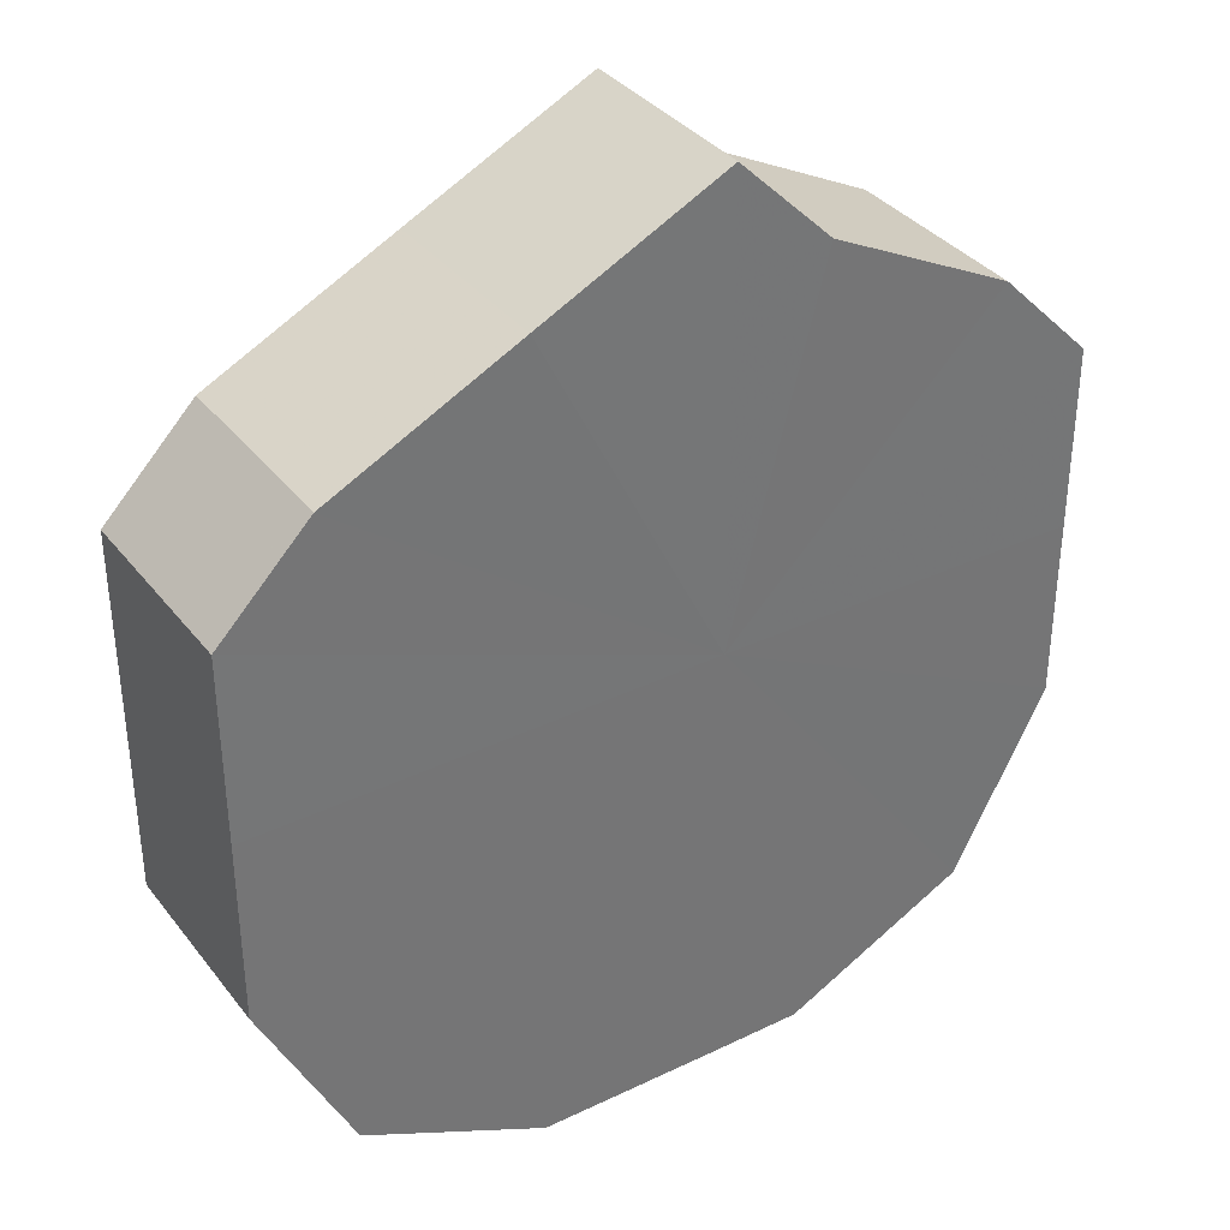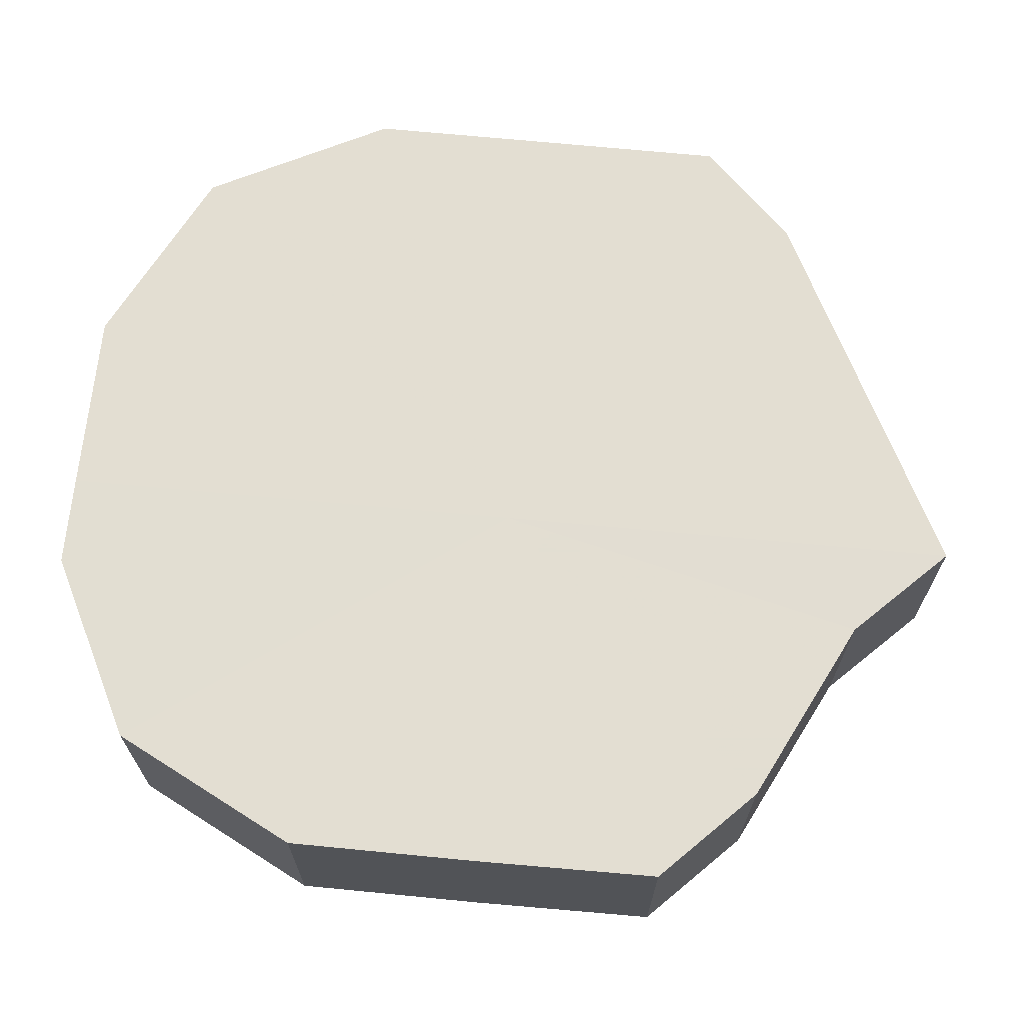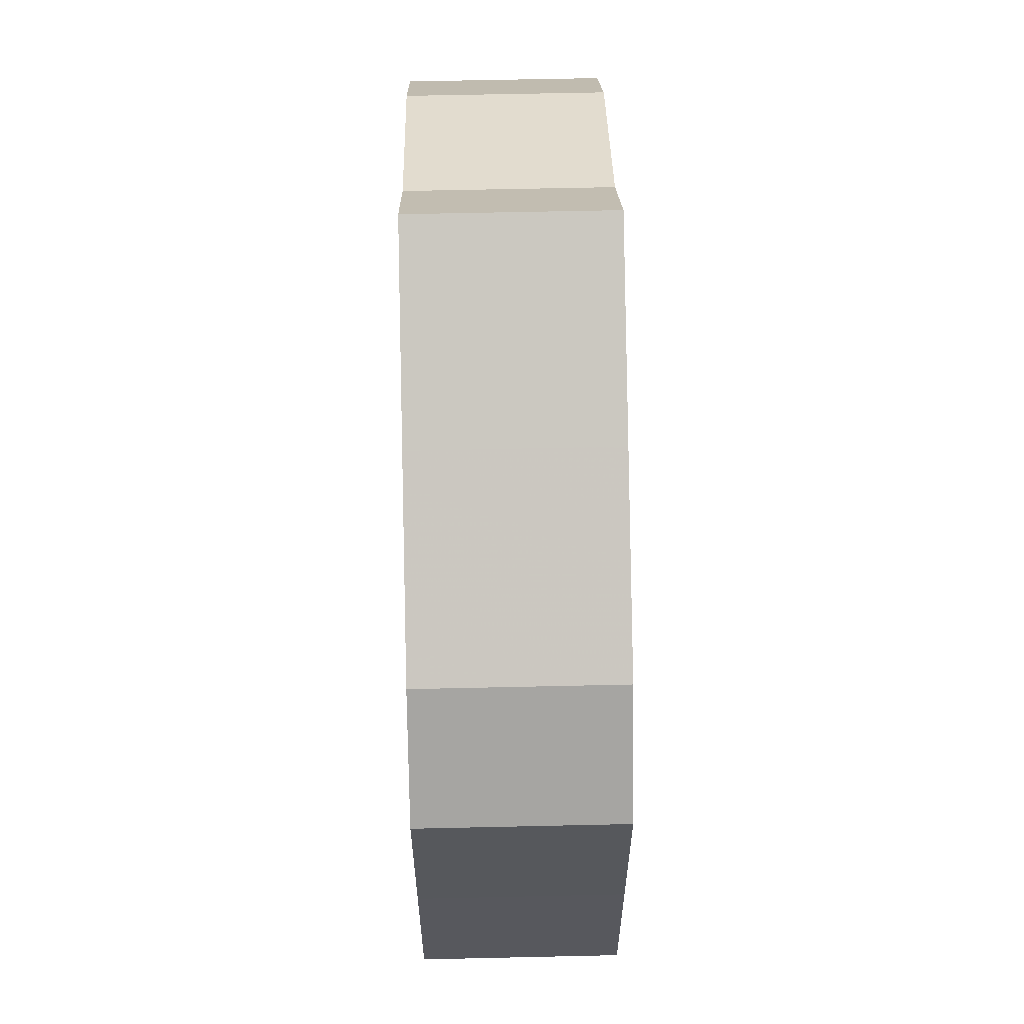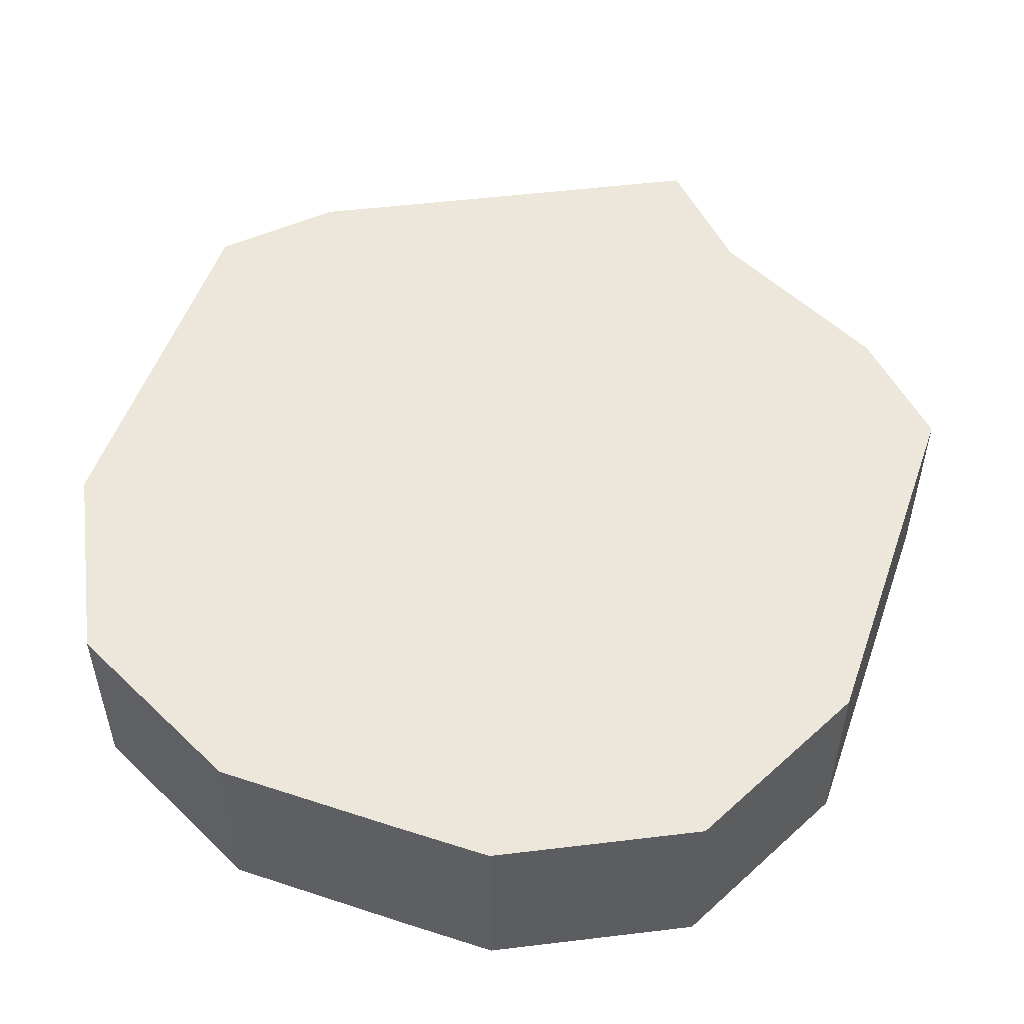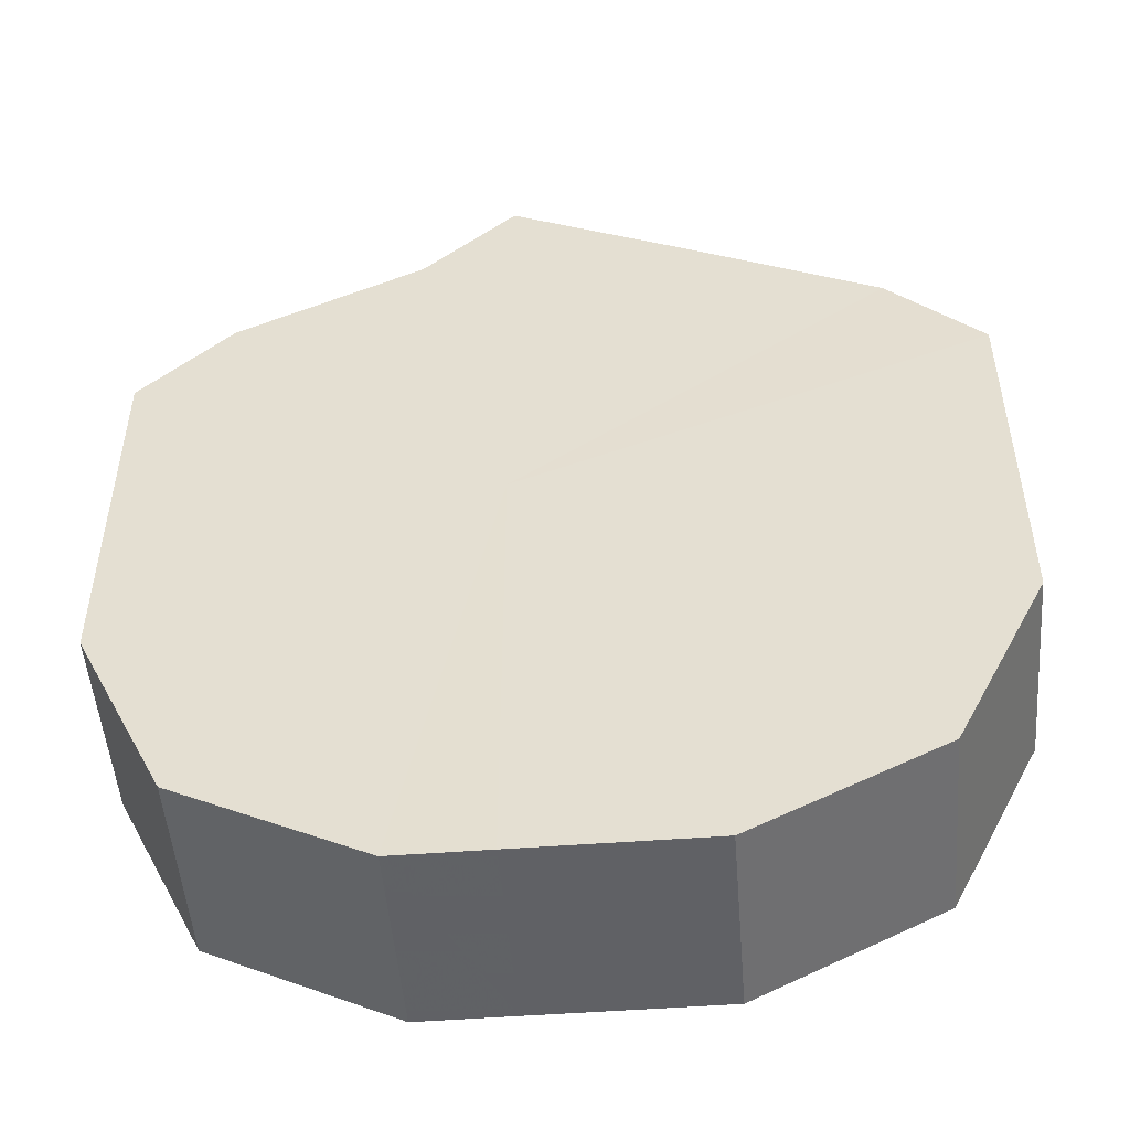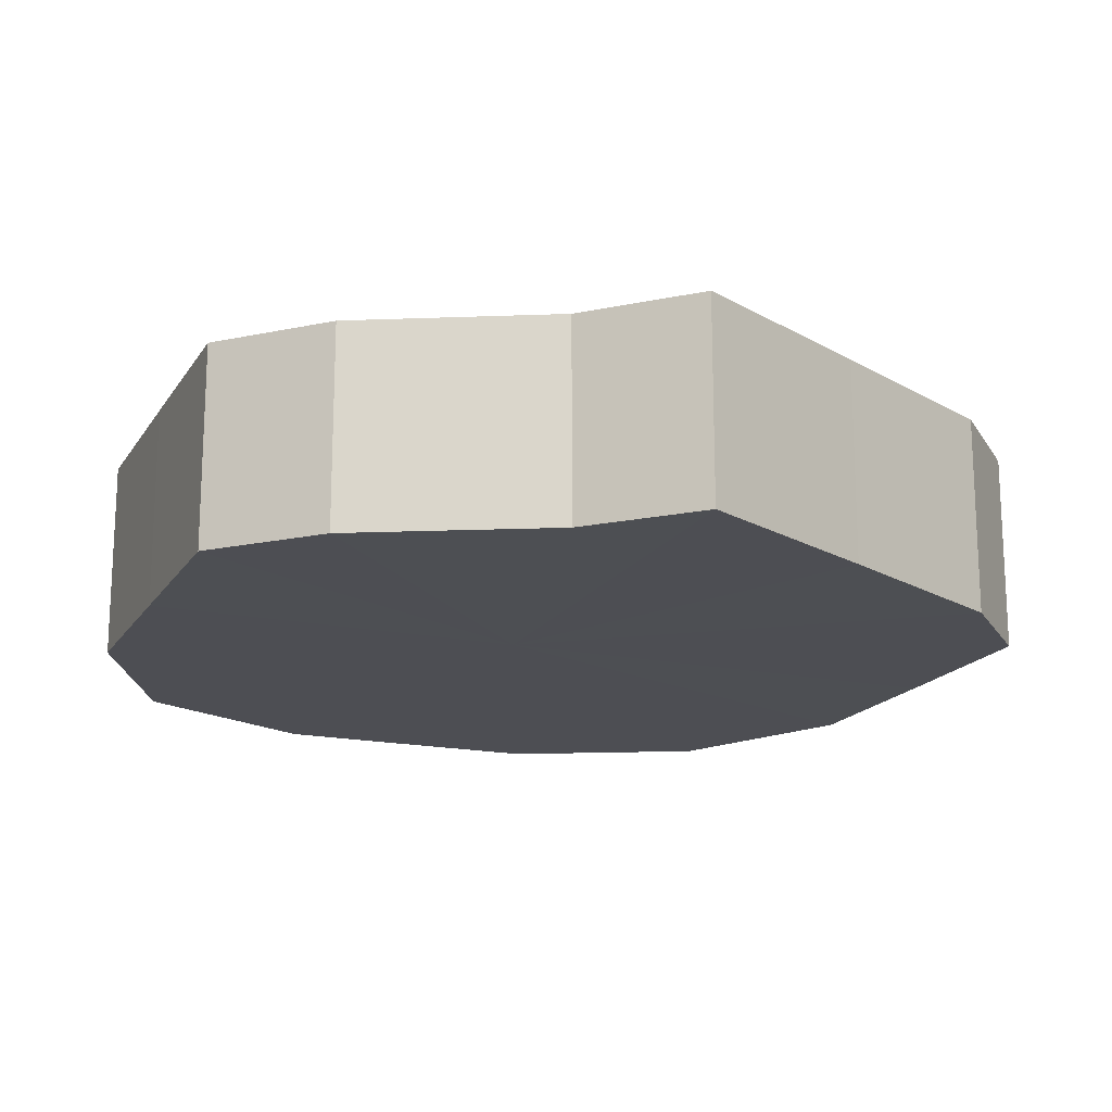
<metadata>
{"format":"obj","ext":"obj","renderer":"f3d","projection":"perspective","resolution":1024,"background":"white","views":[{"elev":35.7,"azim":-32.4,"up":"+Y"},{"elev":67.7,"azim":95.4,"up":"+Z"},{"elev":61.5,"azim":-91.2,"up":"+Y"},{"elev":52.5,"azim":19.2,"up":"+Z"},{"elev":-50.4,"azim":-175.3,"up":"+Y"},{"elev":-17.4,"azim":157.6,"up":"+Z"}]}
</metadata>
<code>
o 25607
v 2225 1865 15.26
v 2225 1865 15.26
v 2225 1865 15.24
v 2225 1865 15.26
v 2225 1865 15.24
v 2225 1865 15.26
v 2225 1865 15.24
v 2225 1865 15.26
v 2225 1865 15.24
v 2225 1865 15.26
v 2225 1865 15.24
v 2225 1865 15.26
v 2225 1865 15.24
v 2225 1865 15.26
v 2225 1865 15.24
v 2225 1865 15.26
v 2225 1865 15.24
v 2225 1865 15.26
v 2225 1865 15.24
v 2225 1865 15.26
v 2225 1865 15.24
v 2225 1865 15.26
v 2225 1865 15.24
v 2225 1865 15.26
v 2225 1865 15.24
v 2225 1865 15.26
v 2225 1865 15.24
v 2225 1865 15.26
v 2225 1865 15.24
v 2225 1865 15.26
v 2225 1865 15.24
v 2225 1865 15.24
v 2225 1865 15.24
v 2225 1865 15.26
v 2225 1865 15.24
v 2225 1865 15.26
v 2225 1865 15.24
v 2225 1865 15.24
v 2225 1865 15.26
v 2225 1865 15.24
v 2225 1865 15.26
v 2225 1865 15.26
v 2225 1865 15.24
v 2225 1865 15.24
v 2225 1865 15.26
v 2225 1865 15.24
v 2225 1865 15.26
v 2225 1865 15.26
v 2225 1865 15.24
v 2225 1865 15.24
v 2225 1865 15.26
v 2225 1865 15.24
v 2225 1865 15.26
v 2225 1865 15.26
v 2225 1865 15.24
v 2225 1865 15.24
v 2225 1865 15.26
v 2225 1865 15.24
v 2225 1865 15.26
v 2225 1865 15.26
v 2225 1865 15.24
v 2225 1865 15.24
v 2225 1865 15.26
v 2225 1865 15.26
v 2225 1865 15.26
v 2225 1865 15.26
v 2225 1865 15.26
v 2225 1865 15.26
v 2225 1865 15.26
v 2225 1865 15.26
v 2225 1865 15.26
v 2225 1865 15.26
v 2225 1865 15.26
v 2225 1865 15.26
v 2225 1865 15.26
v 2225 1865 15.26
v 2225 1865 15.26
v 2225 1865 15.26
v 2225 1865 15.26
v 2225 1865 15.26
v 2225 1865 15.26
v 2225 1865 15.24
v 2225 1865 15.24
v 2225 1865 15.24
v 2225 1865 15.24
v 2225 1865 15.24
v 2225 1865 15.24
v 2225 1865 15.24
v 2225 1865 15.24
v 2225 1865 15.24
v 2225 1865 15.24
v 2225 1865 15.24
v 2225 1865 15.24
v 2225 1865 15.24
v 2225 1865 15.24
v 2225 1865 15.24
v 2225 1865 15.24
v 2225 1865 15.24
f 1 2 3
f 2 4 5
f 6 1 7
f 4 8 9
f 10 6 11
f 8 12 13
f 14 10 15
f 12 16 17
f 18 14 19
f 16 20 21
f 22 18 23
f 20 24 25
f 26 22 27
f 24 28 29
f 30 26 31
f 28 30 32
f 33 34 35
f 35 36 37
f 38 39 33
f 40 41 38
f 37 42 43
f 44 45 40
f 46 47 44
f 43 48 49
f 50 51 46
f 52 53 50
f 49 54 55
f 56 57 52
f 58 59 56
f 55 60 61
f 62 63 58
f 61 64 62
f 65 66 67
f 65 68 66
f 65 67 69
f 65 70 68
f 65 69 71
f 65 72 70
f 65 71 73
f 65 74 72
f 65 73 75
f 65 76 74
f 65 75 77
f 65 78 76
f 65 77 79
f 65 80 78
f 65 79 81
f 65 81 80
f 82 83 84
f 82 85 83
f 82 84 86
f 82 87 85
f 82 86 88
f 82 89 87
f 82 88 90
f 82 91 89
f 82 90 92
f 82 93 91
f 82 92 94
f 82 95 93
f 82 94 96
f 82 97 95
f 82 96 98
f 82 98 97

</code>
